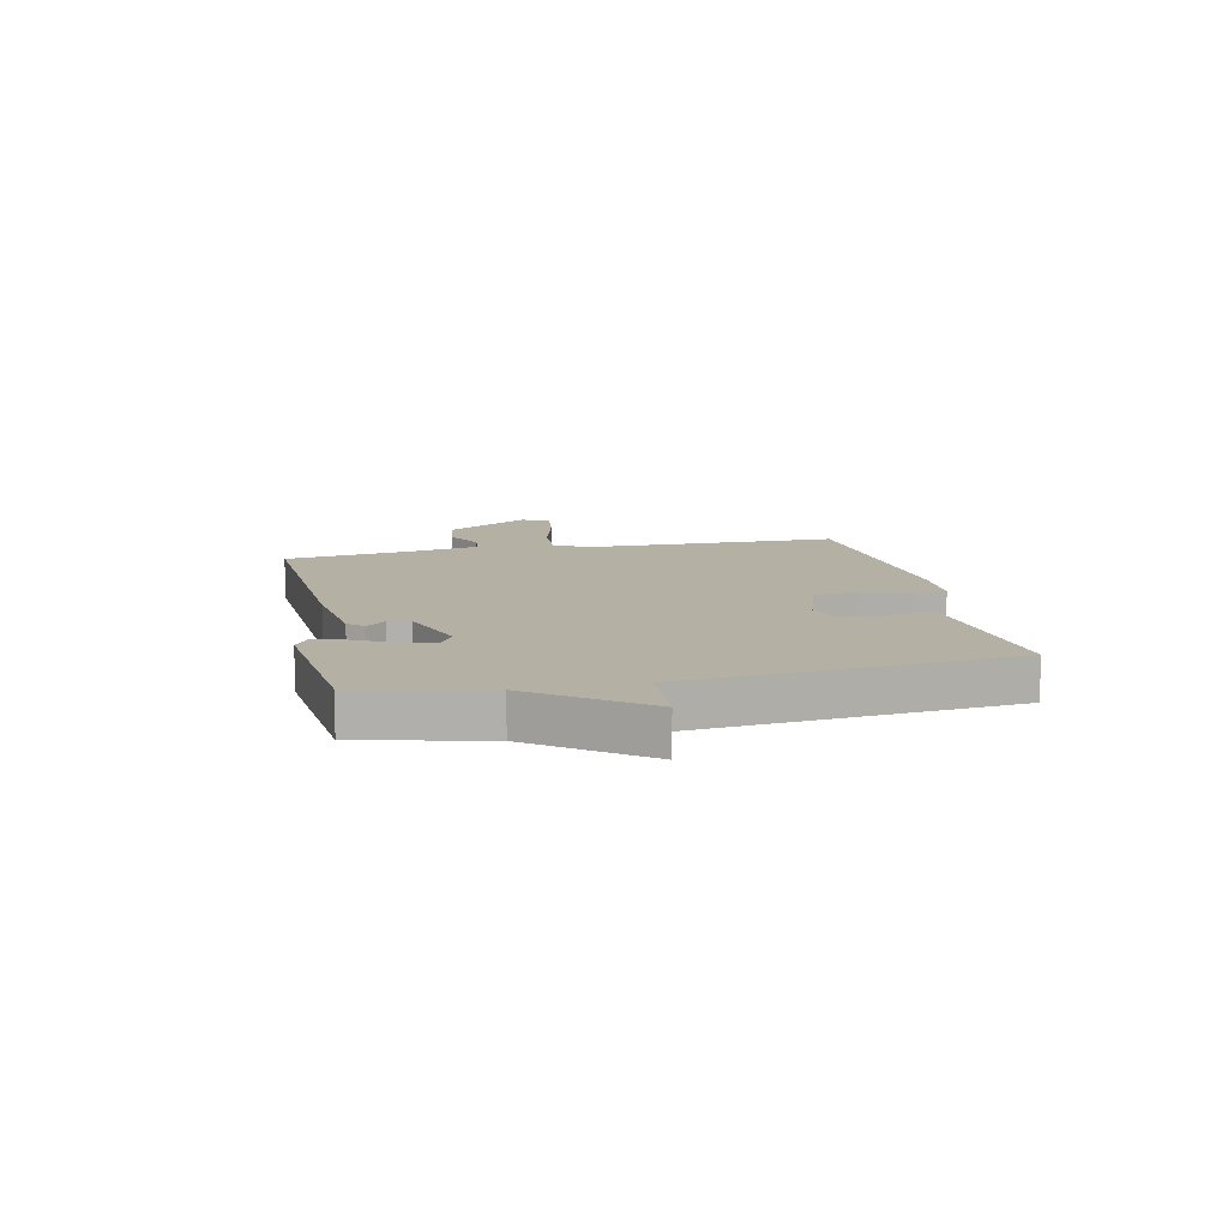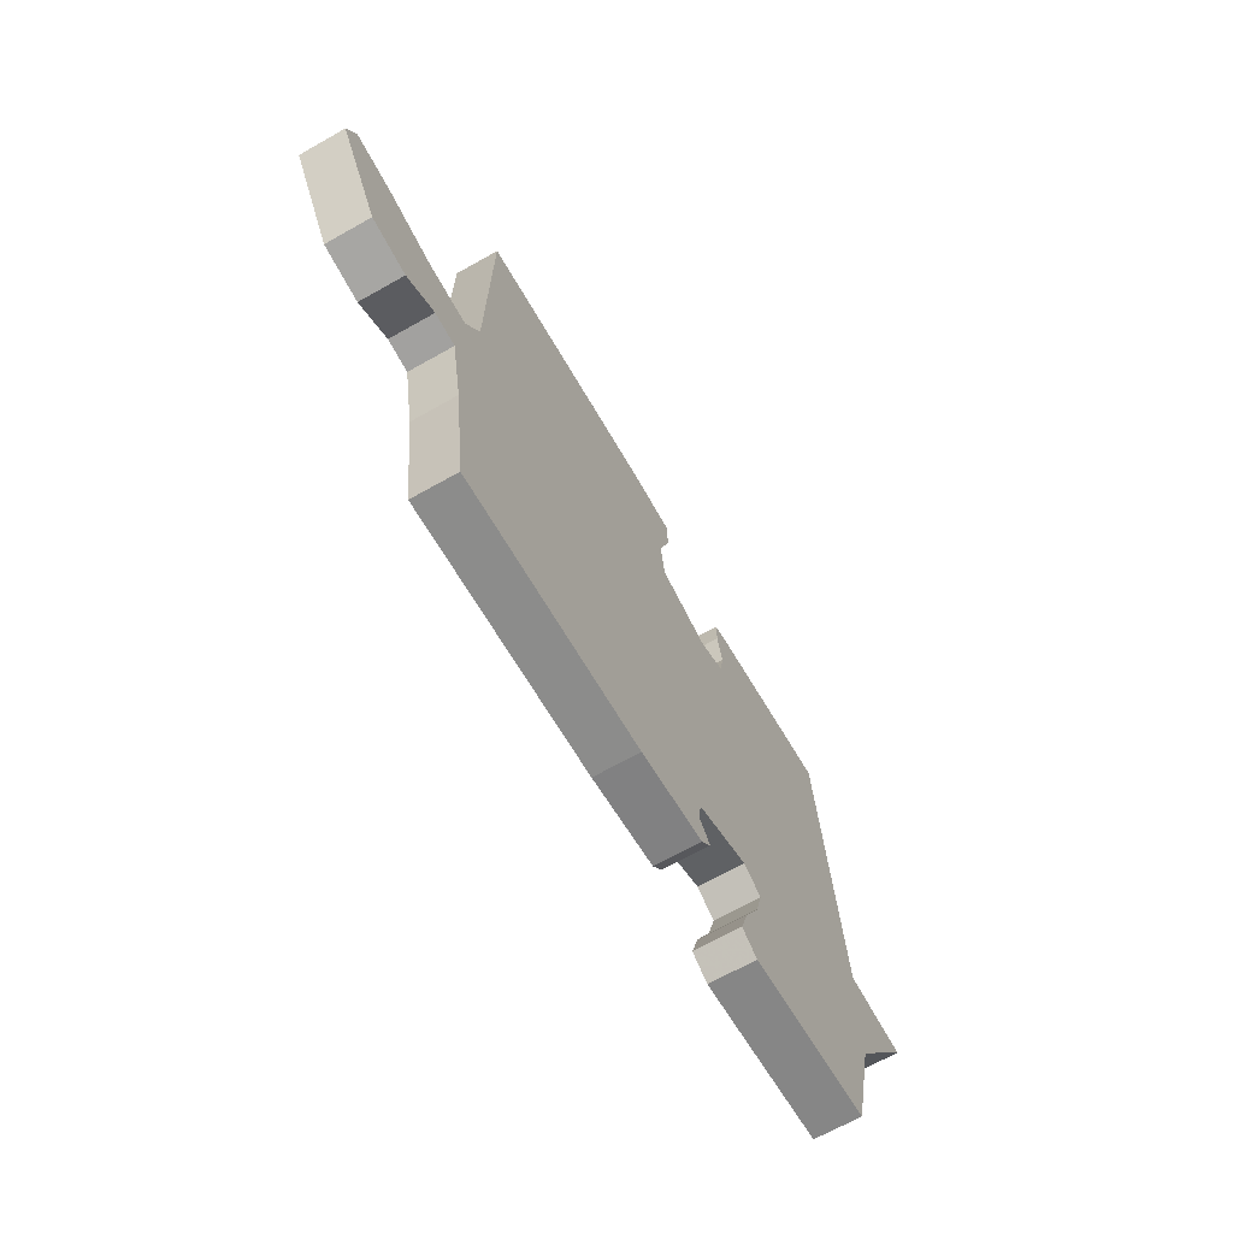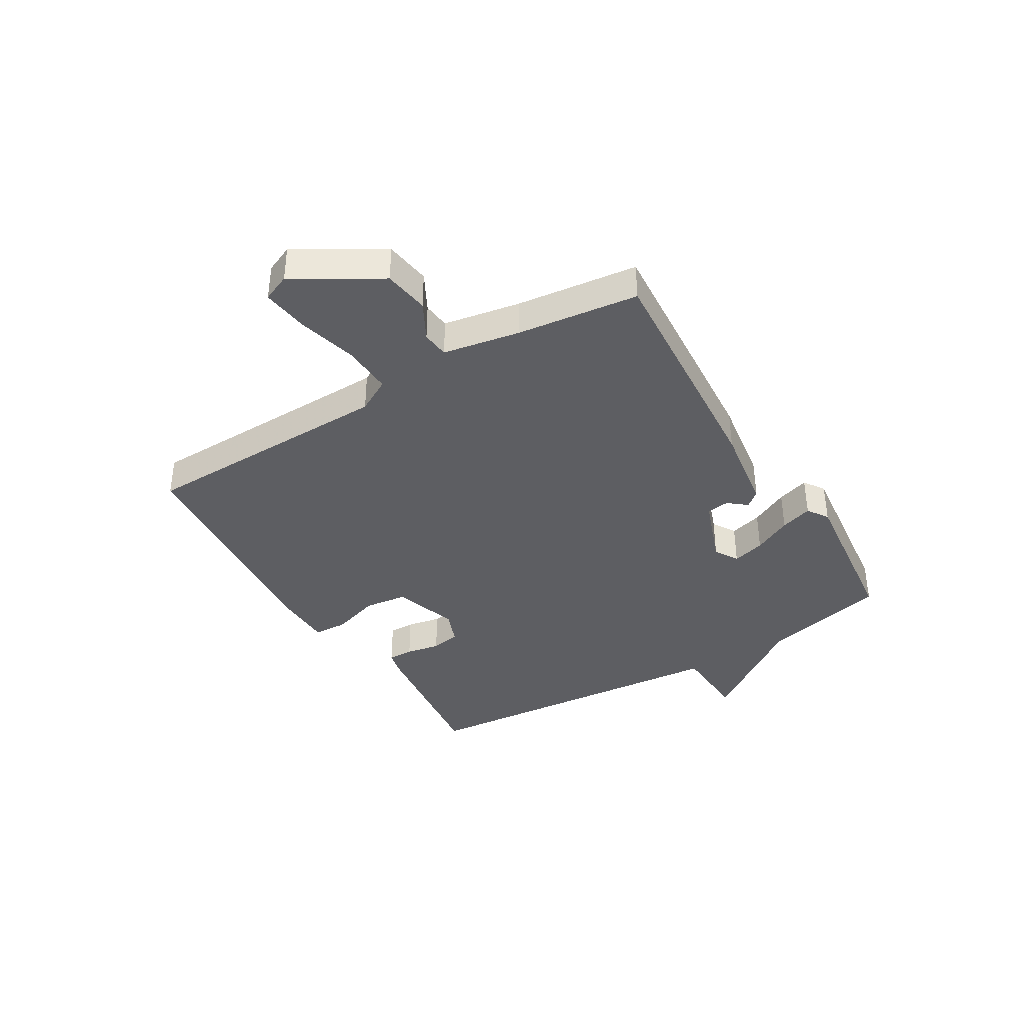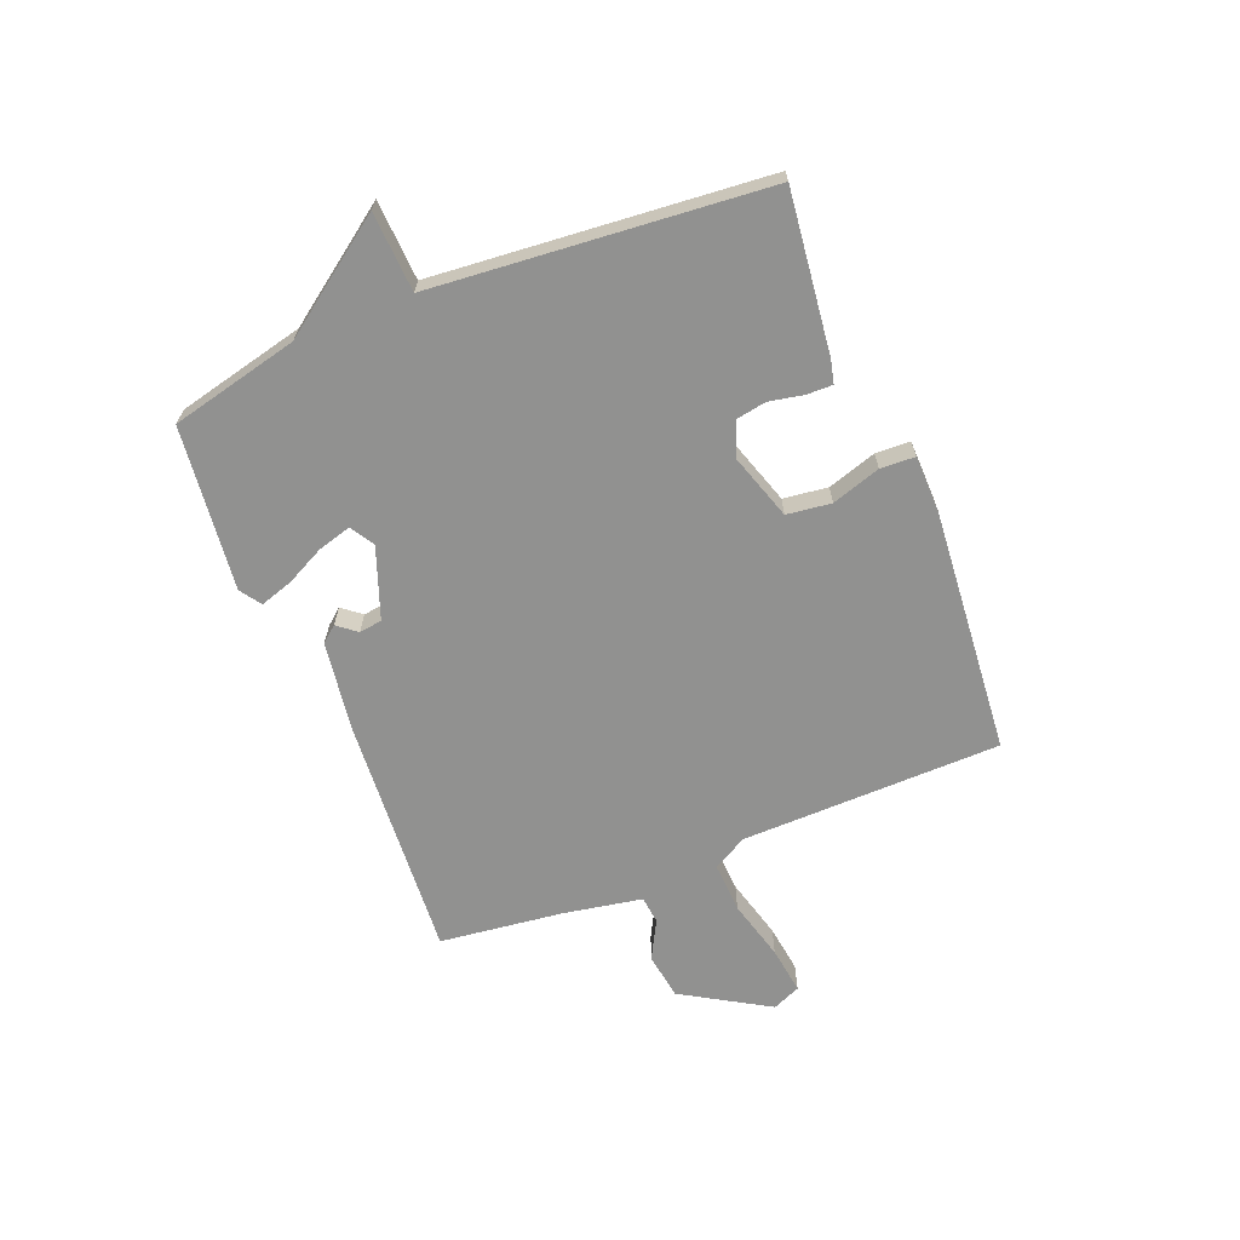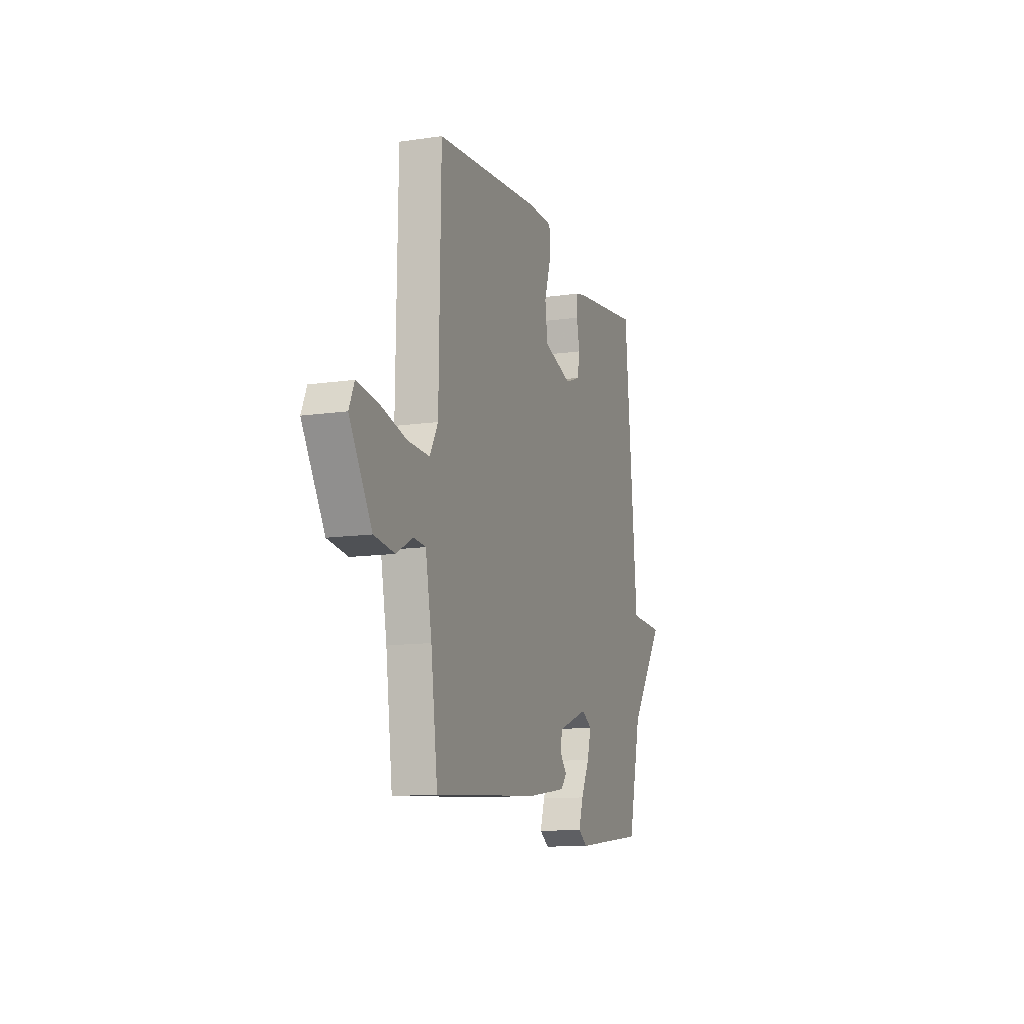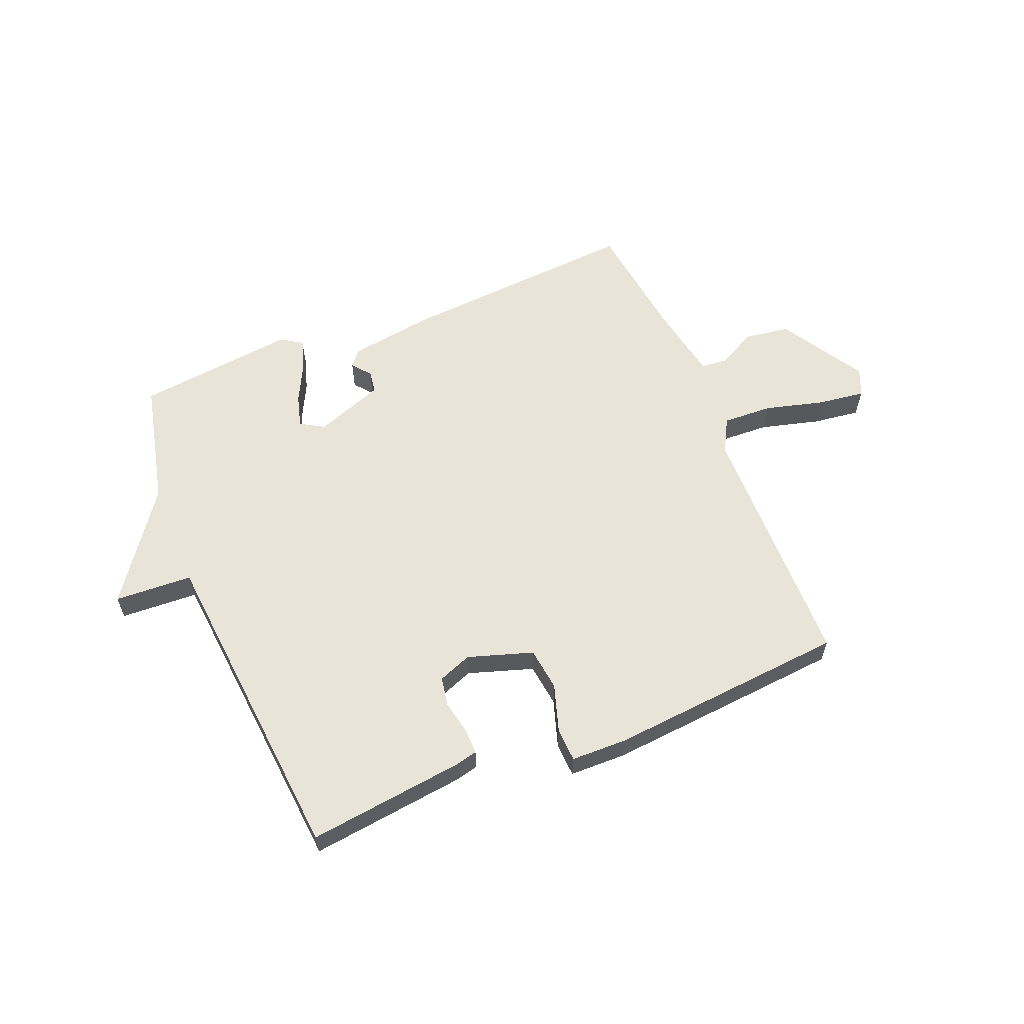
<metadata>
{"format":"obj","ext":"obj","renderer":"f3d","projection":"perspective","resolution":1024,"background":"white","views":[{"elev":11.6,"azim":-102.0,"up":"+Y"},{"elev":-67.5,"azim":119.5,"up":"+Z"},{"elev":-38.5,"azim":121.1,"up":"+Y"},{"elev":-65.9,"azim":-68.0,"up":"+Y"},{"elev":-12.1,"azim":109.2,"up":"+Z"},{"elev":59.9,"azim":-22.2,"up":"+Y"}]}
</metadata>
<code>
v 0.5 0.07 -0.5
v 0.074 0.07 -0.469
v -0.08 0.07 -0.446
v -0.103 0.07 -0.418
v -0.076 0.07 -0.385
v -0.082 0.07 -0.345
v -0.204 0.07 -0.3
v -0.246 0.07 -0.325
v -0.23 0.07 -0.383
v -0.196 0.07 -0.451
v -0.178 0.07 -0.508
v -0.215 0.07 -0.533
v -0.5 0.07 -0.5
v -0.552 0.07 -0.277
v -0.69 0.07 -0.084
v -0.552 0.07 -0.077
v -0.5 0.07 0.5
v -0.223 0.07 0.466
v -0.182 0.07 0.456
v -0.183 0.07 0.411
v -0.195 0.07 0.351
v -0.186 0.07 0.299
v -0.126 0.07 0.276
v -0.011 0.07 0.313
v -0.001 0.07 0.39
v -0.028 0.07 0.475
v -0.025 0.07 0.535
v 0.074 0.07 0.537
v 0.5 0.07 0.5
v 0.507 0.07 0.048
v 0.54 0.07 -0.012
v 0.628 0.07 -0.008
v 0.734 0.07 0.02
v 0.817 0.07 0.031
v 0.838 0.07 -0.018
v 0.748 0.07 -0.168
v 0.667 0.07 -0.18
v 0.6 0.07 -0.144
v 0.552 0.07 -0.149
v 0.527 0.07 -0.285
v 0.5 0 -0.5
v 0.074 0 -0.469
v -0.08 0 -0.446
v -0.103 0 -0.418
v -0.076 0 -0.385
v -0.082 0 -0.345
v -0.204 0 -0.3
v -0.246 0 -0.325
v -0.23 0 -0.383
v -0.196 0 -0.451
v -0.178 0 -0.508
v -0.215 0 -0.533
v -0.5 0 -0.5
v -0.552 0 -0.277
v -0.69 0 -0.084
v -0.552 0 -0.077
v -0.5 0 0.5
v -0.223 0 0.466
v -0.182 0 0.456
v -0.183 0 0.411
v -0.195 0 0.351
v -0.186 0 0.299
v -0.126 0 0.276
v -0.011 0 0.313
v -0.001 0 0.39
v -0.028 0 0.475
v -0.025 0 0.535
v 0.074 0 0.537
v 0.5 0 0.5
v 0.507 0 0.048
v 0.54 0 -0.012
v 0.628 0 -0.008
v 0.734 0 0.02
v 0.817 0 0.031
v 0.838 0 -0.018
v 0.748 0 -0.168
v 0.667 0 -0.18
v 0.6 0 -0.144
v 0.552 0 -0.149
v 0.527 0 -0.285
f 36 37 38
f 35 36 38
f 34 35 38
f 33 34 38
f 32 33 38
f 31 32 38 39
f 30 31 39 40
f 28 29 30
f 27 28 30
f 26 27 30
f 25 26 30
f 1 2 3
f 40 1 3
f 30 40 3
f 25 30 3
f 24 25 3
f 19 20 21
f 18 19 21
f 17 18 21
f 16 17 21
f 16 21 22
f 14 15 16
f 13 14 16
f 12 13 16
f 11 12 16
f 10 11 16
f 9 10 16
f 8 9 16
f 16 22 23
f 8 16 23
f 7 8 23
f 3 4 5
f 24 3 5
f 24 5 6
f 6 7 23 24
f 78 77 76
f 78 76 75
f 78 75 74
f 78 74 73
f 78 73 72
f 79 78 72 71
f 80 79 71 70
f 70 69 68
f 70 68 67
f 70 67 66
f 70 66 65
f 43 42 41
f 43 41 80
f 43 80 70
f 43 70 65
f 43 65 64
f 61 60 59
f 61 59 58
f 61 58 57
f 61 57 56
f 62 61 56
f 56 55 54
f 56 54 53
f 56 53 52
f 56 52 51
f 56 51 50
f 56 50 49
f 56 49 48
f 63 62 56
f 63 56 48
f 63 48 47
f 45 44 43
f 45 43 64
f 46 45 64
f 64 63 47 46
f 1 41 42 2
f 2 42 43 3
f 3 43 44 4
f 4 44 45 5
f 5 45 46 6
f 6 46 47 7
f 7 47 48 8
f 8 48 49 9
f 9 49 50 10
f 10 50 51 11
f 11 51 52 12
f 12 52 53 13
f 13 53 54 14
f 14 54 55 15
f 15 55 56 16
f 16 56 57 17
f 17 57 58 18
f 18 58 59 19
f 19 59 60 20
f 20 60 61 21
f 21 61 62 22
f 22 62 63 23
f 23 63 64 24
f 24 64 65 25
f 25 65 66 26
f 26 66 67 27
f 27 67 68 28
f 28 68 69 29
f 29 69 70 30
f 30 70 71 31
f 31 71 72 32
f 32 72 73 33
f 33 73 74 34
f 34 74 75 35
f 35 75 76 36
f 36 76 77 37
f 37 77 78 38
f 38 78 79 39
f 39 79 80 40
f 40 80 41 1

</code>
